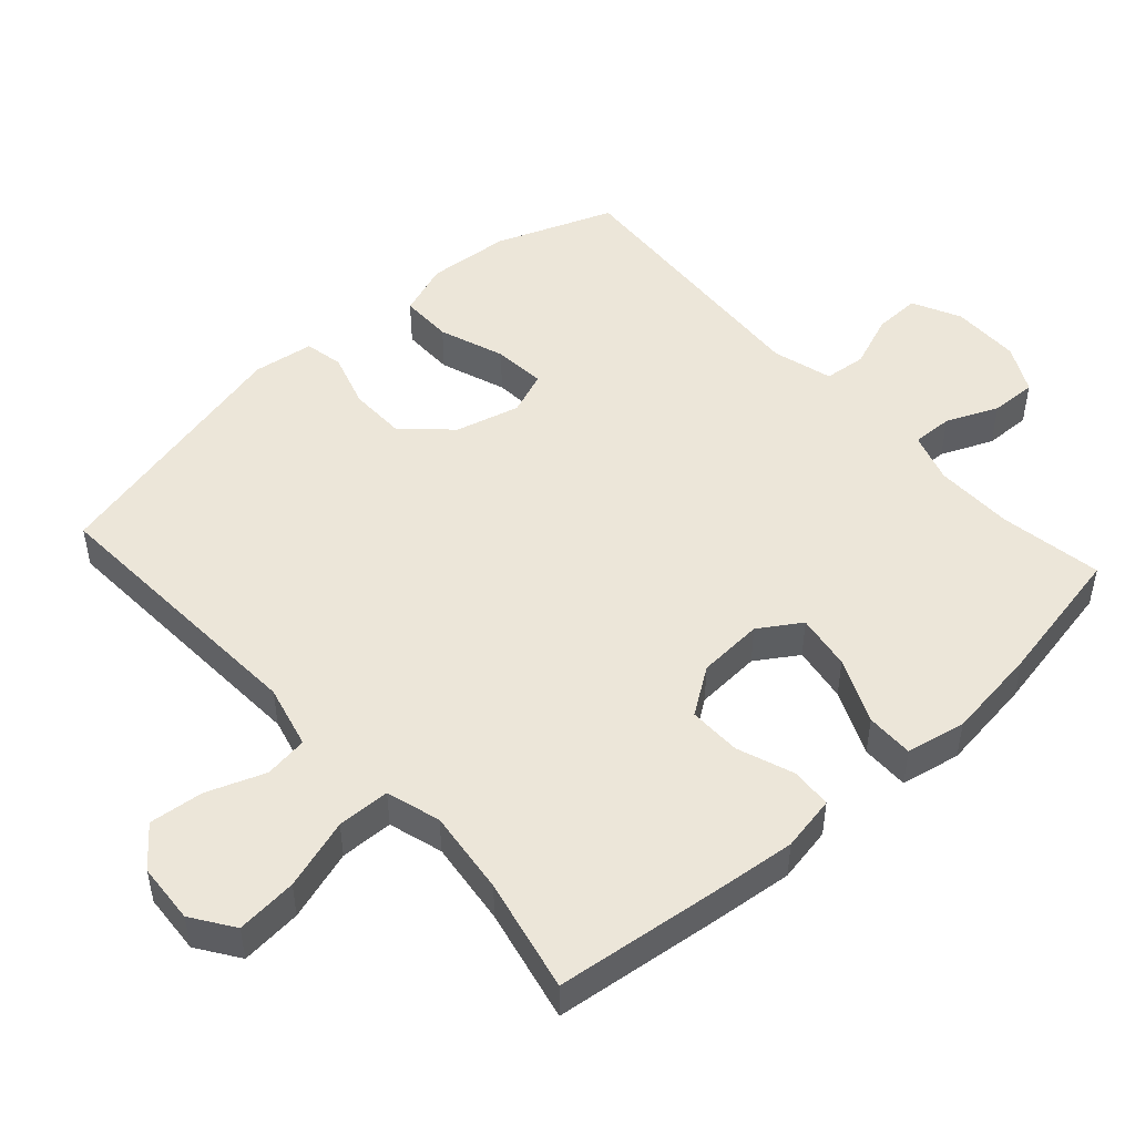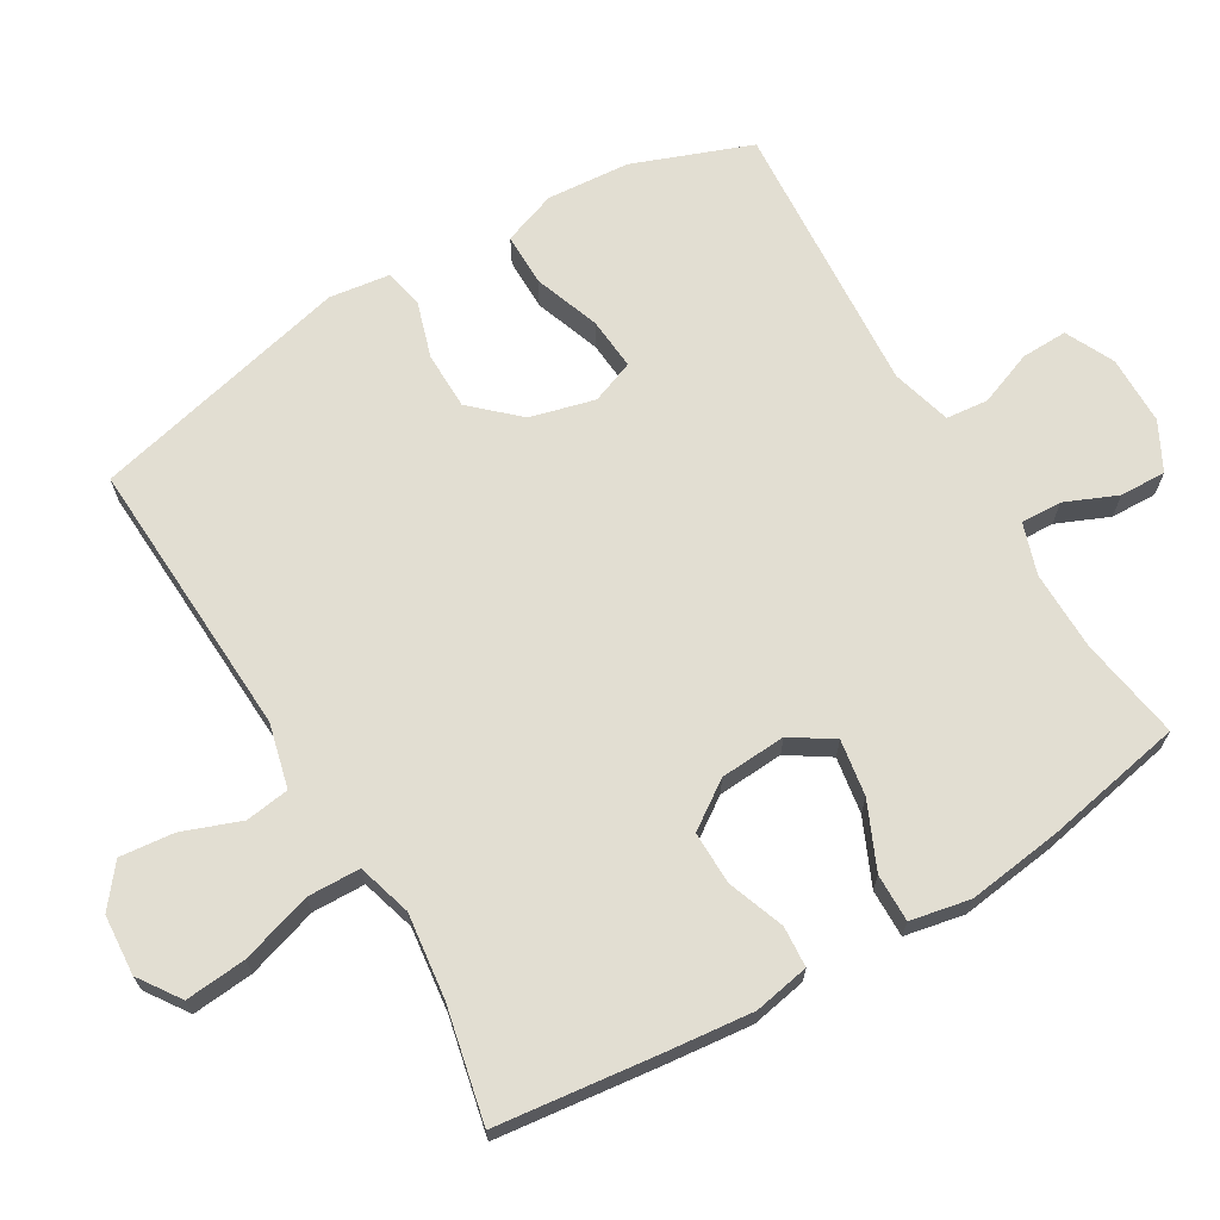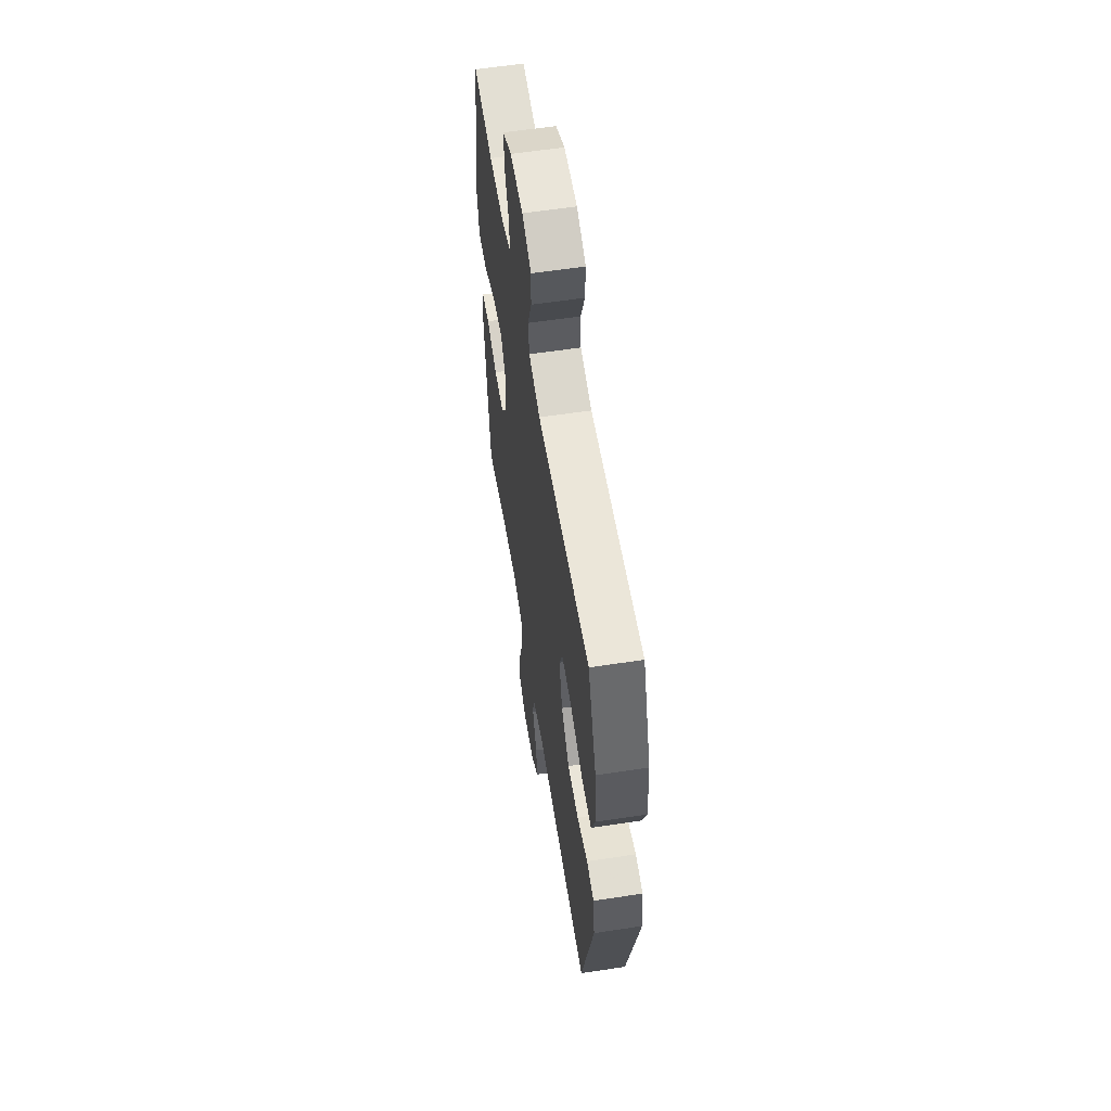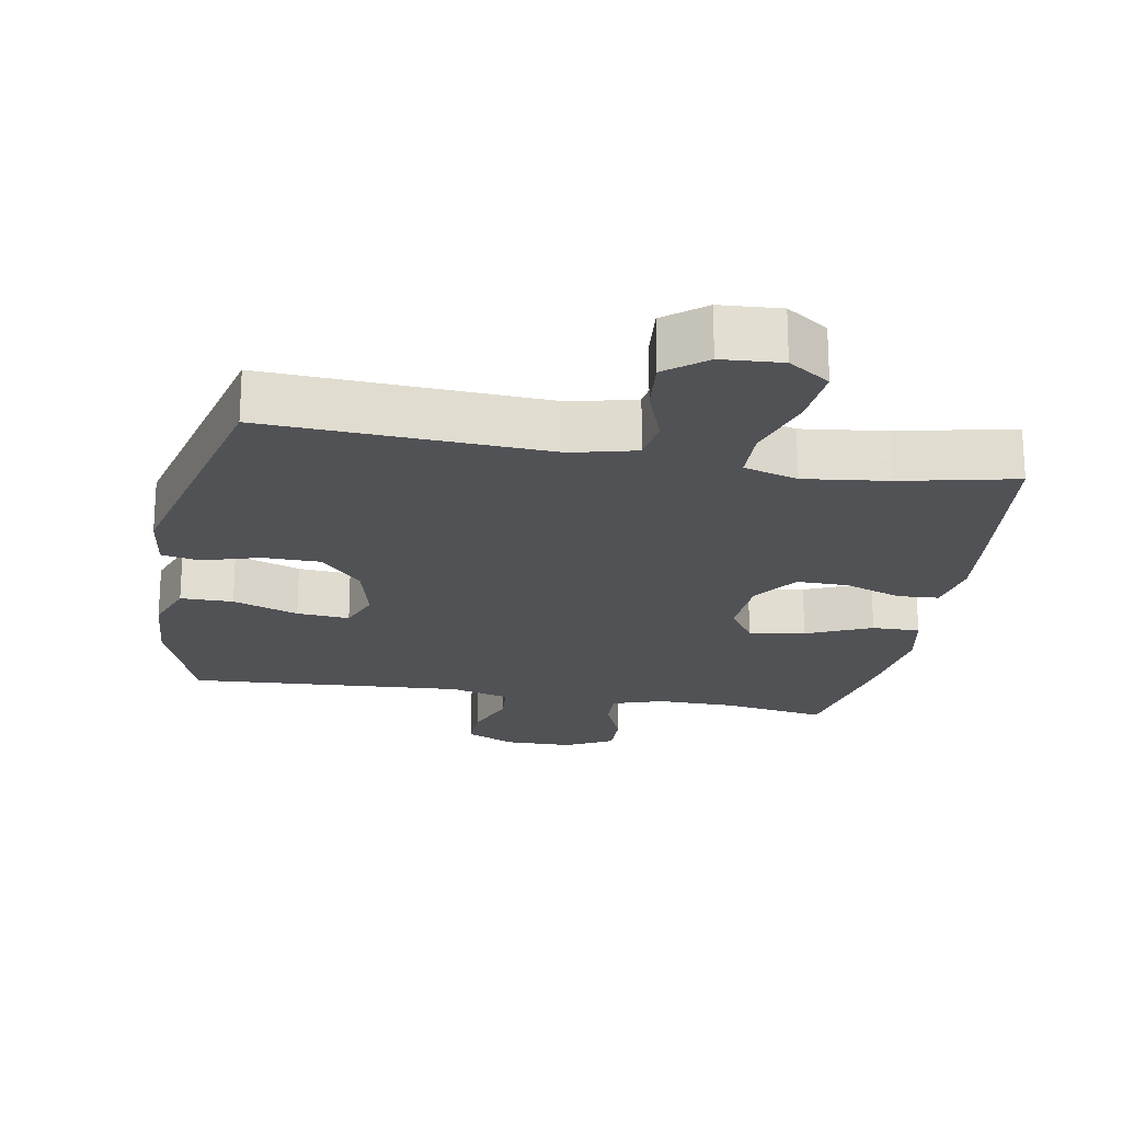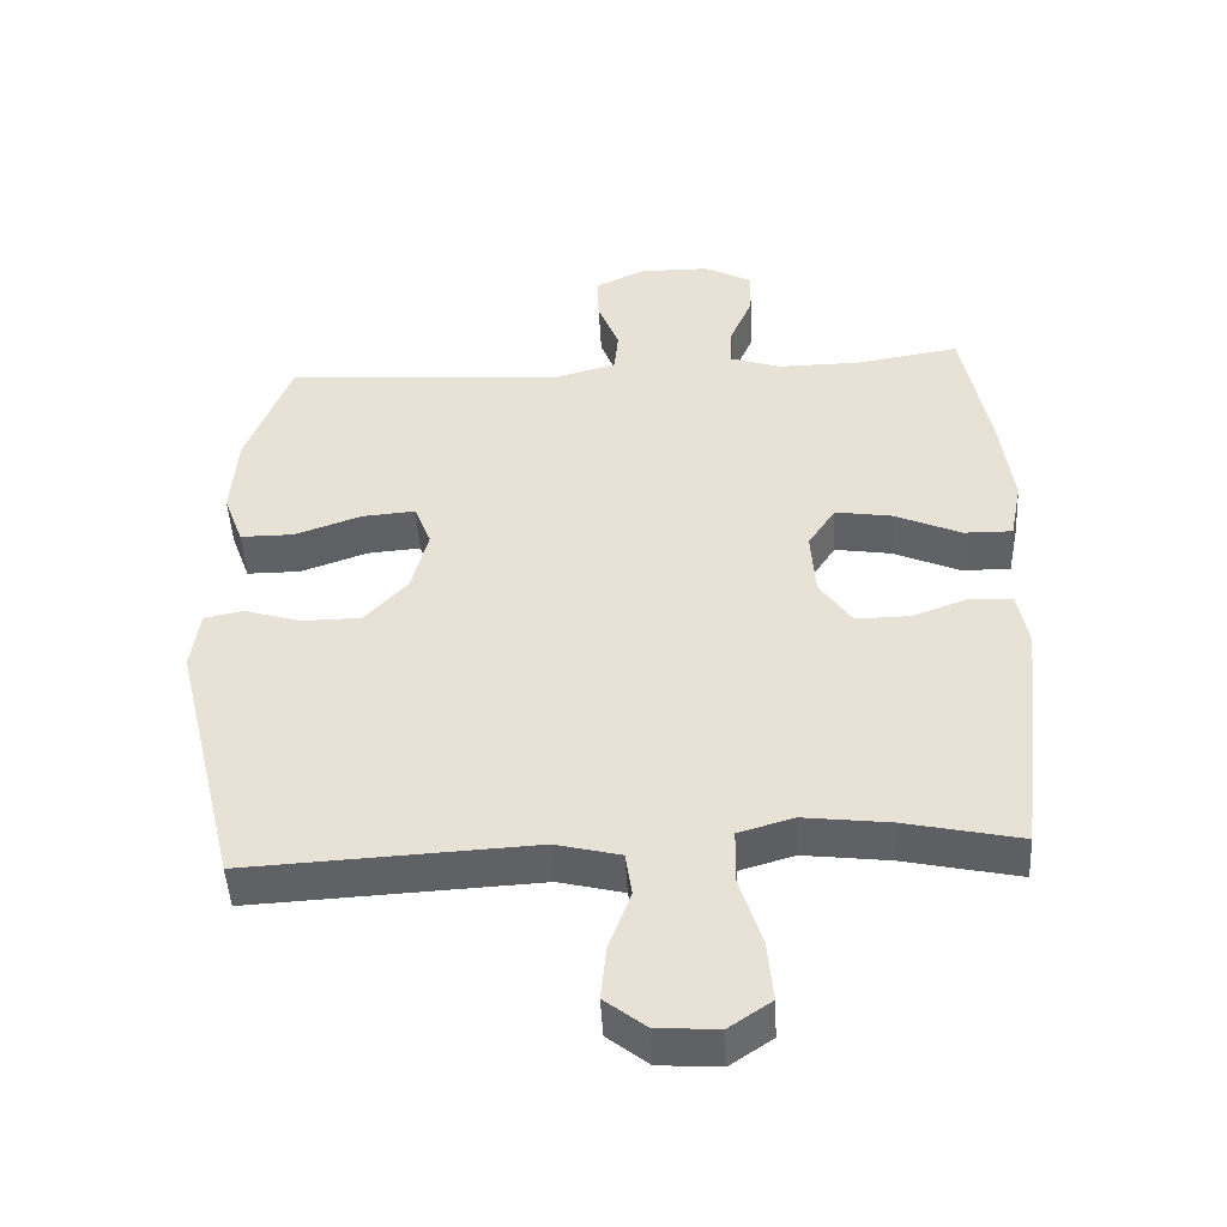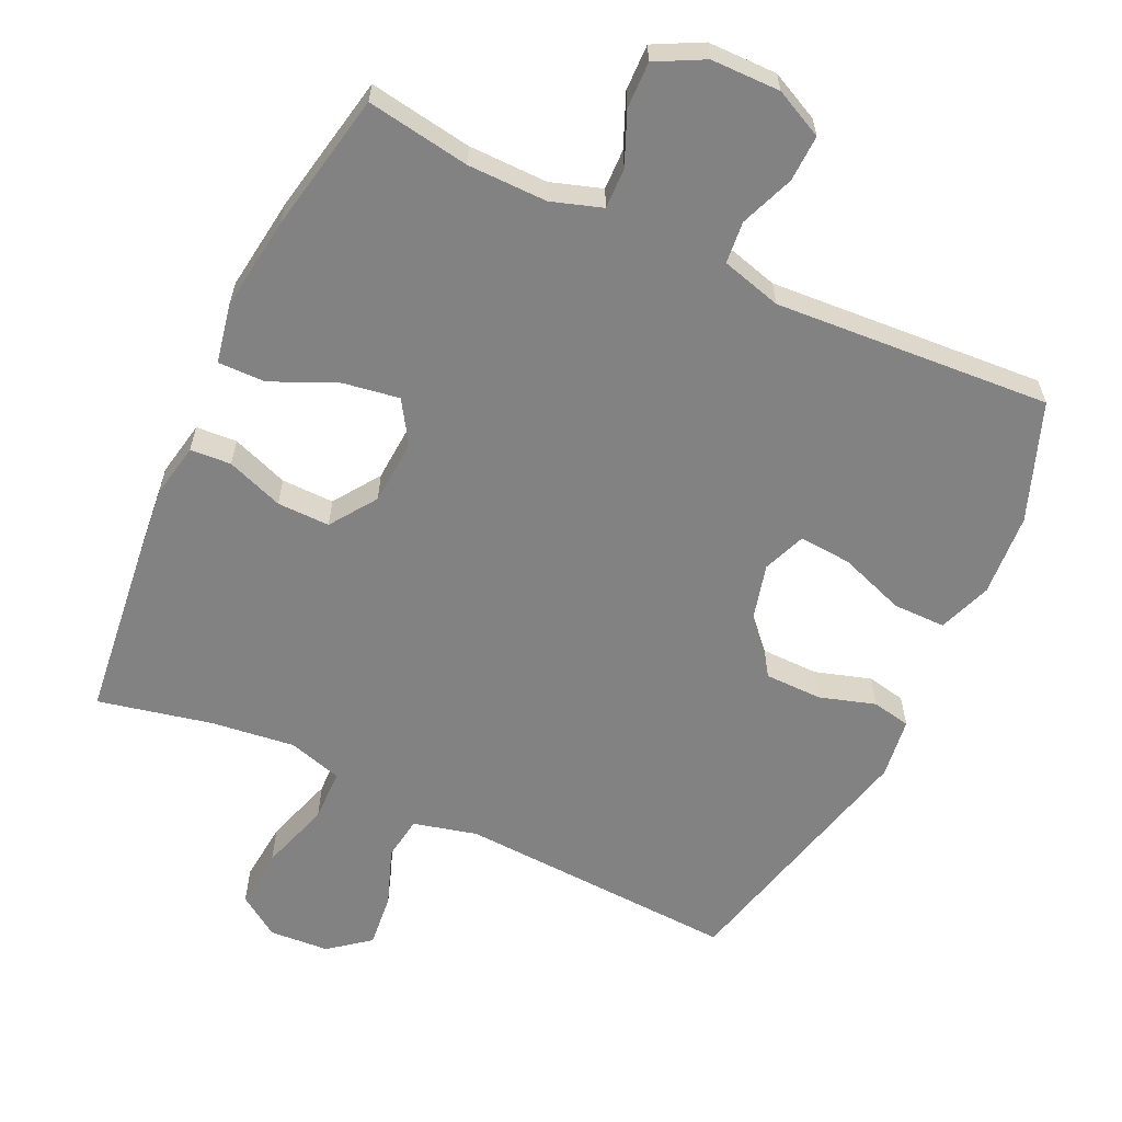
<metadata>
{"format":"obj","ext":"obj","renderer":"f3d","projection":"perspective","resolution":1024,"background":"white","views":[{"elev":49.0,"azim":-132.0,"up":"+Y"},{"elev":68.0,"azim":-120.6,"up":"+Y"},{"elev":58.4,"azim":81.0,"up":"+Z"},{"elev":-21.2,"azim":169.8,"up":"+Y"},{"elev":-47.5,"azim":-176.9,"up":"+Z"},{"elev":-60.8,"azim":-25.2,"up":"+Y"}]}
</metadata>
<code>
v -0.5 0.07 -0.5
v -0.528 0.07 -0.265
v -0.541 0.07 -0.142
v -0.526 0.07 -0.062
v -0.467 0.07 -0.058
v -0.385 0.07 -0.088
v -0.309 0.07 -0.089
v -0.263 0.07 -0.022
v -0.257 0.07 0.073
v -0.296 0.07 0.133
v -0.377 0.07 0.12
v -0.471 0.07 0.078
v -0.54 0.07 0.077
v -0.557 0.07 0.163
v -0.539 0.07 0.299
v -0.5 0.07 0.5
v -0.351 0.07 0.476
v -0.236 0.07 0.475
v -0.163 0.07 0.499
v -0.165 0.07 0.558
v -0.197 0.07 0.633
v -0.199 0.07 0.7
v -0.13 0.07 0.736
v -0.03 0.07 0.737
v 0.04 0.07 0.703
v 0.038 0.07 0.636
v 0.008 0.07 0.558
v 0.014 0.07 0.497
v 0.101 0.07 0.473
v 0.5 0.07 0.5
v 0.564 0.07 0.33
v 0.573 0.07 0.21
v 0.545 0.07 0.133
v 0.469 0.07 0.133
v 0.374 0.07 0.167
v 0.298 0.07 0.173
v 0.274 0.07 0.111
v 0.298 0.07 0.018
v 0.359 0.07 -0.048
v 0.442 0.07 -0.049
v 0.523 0.07 -0.024
v 0.579 0.07 -0.035
v 0.591 0.07 -0.123
v 0.5 0.07 -0.5
v 0.093 0.07 -0.479
v 0.001 0.07 -0.502
v -0.008 0.07 -0.565
v 0.023 0.07 -0.649
v 0.031 0.07 -0.727
v -0.027 0.07 -0.773
v -0.114 0.07 -0.779
v -0.174 0.07 -0.738
v -0.166 0.07 -0.65
v -0.134 0.07 -0.548
v -0.136 0.07 -0.472
v -0.214 0.07 -0.449
v -0.336 0.07 -0.464
v -0.5 0 -0.5
v -0.528 0 -0.265
v -0.541 0 -0.142
v -0.526 0 -0.062
v -0.467 0 -0.058
v -0.385 0 -0.088
v -0.309 0 -0.089
v -0.263 0 -0.022
v -0.257 0 0.073
v -0.296 0 0.133
v -0.377 0 0.12
v -0.471 0 0.078
v -0.54 0 0.077
v -0.557 0 0.163
v -0.539 0 0.299
v -0.5 0 0.5
v -0.351 0 0.476
v -0.236 0 0.475
v -0.163 0 0.499
v -0.165 0 0.558
v -0.197 0 0.633
v -0.199 0 0.7
v -0.13 0 0.736
v -0.03 0 0.737
v 0.04 0 0.703
v 0.038 0 0.636
v 0.008 0 0.558
v 0.014 0 0.497
v 0.101 0 0.473
v 0.5 0 0.5
v 0.564 0 0.33
v 0.573 0 0.21
v 0.545 0 0.133
v 0.469 0 0.133
v 0.374 0 0.167
v 0.298 0 0.173
v 0.274 0 0.111
v 0.298 0 0.018
v 0.359 0 -0.048
v 0.442 0 -0.049
v 0.523 0 -0.024
v 0.579 0 -0.035
v 0.591 0 -0.123
v 0.5 0 -0.5
v 0.093 0 -0.479
v 0.001 0 -0.502
v -0.008 0 -0.565
v 0.023 0 -0.649
v 0.031 0 -0.727
v -0.027 0 -0.773
v -0.114 0 -0.779
v -0.174 0 -0.738
v -0.166 0 -0.65
v -0.134 0 -0.548
v -0.136 0 -0.472
v -0.214 0 -0.449
v -0.336 0 -0.464
f 52 53 54
f 51 52 54
f 50 51 54
f 49 50 54
f 48 49 54
f 47 48 54
f 46 47 54 55
f 45 46 55 56
f 44 45 56
f 43 44 56
f 42 43 56
f 41 42 56
f 40 41 56
f 33 34 35
f 32 33 35
f 31 32 35
f 30 31 35
f 29 30 35
f 28 29 35 36
f 25 26 27
f 24 25 27
f 23 24 27
f 22 23 27
f 21 22 27
f 20 21 27
f 19 20 27 28
f 28 36 37
f 19 28 37
f 18 19 37
f 15 16 17
f 14 15 17
f 13 14 17
f 12 13 17
f 11 12 17
f 10 11 17 18
f 4 5 6
f 3 4 6
f 2 3 6
f 1 2 6
f 57 1 6
f 57 6 7
f 56 57 7
f 40 56 7
f 39 40 7
f 38 39 7 8
f 18 37 38
f 10 18 38
f 9 10 38
f 8 9 38
f 111 110 109
f 111 109 108
f 111 108 107
f 111 107 106
f 111 106 105
f 111 105 104
f 112 111 104 103
f 113 112 103 102
f 113 102 101
f 113 101 100
f 113 100 99
f 113 99 98
f 113 98 97
f 92 91 90
f 92 90 89
f 92 89 88
f 92 88 87
f 92 87 86
f 93 92 86 85
f 84 83 82
f 84 82 81
f 84 81 80
f 84 80 79
f 84 79 78
f 84 78 77
f 85 84 77 76
f 94 93 85
f 94 85 76
f 94 76 75
f 74 73 72
f 74 72 71
f 74 71 70
f 74 70 69
f 74 69 68
f 75 74 68 67
f 63 62 61
f 63 61 60
f 63 60 59
f 63 59 58
f 63 58 114
f 64 63 114
f 64 114 113
f 64 113 97
f 64 97 96
f 65 64 96 95
f 95 94 75
f 95 75 67
f 95 67 66
f 95 66 65
f 1 58 59 2
f 2 59 60 3
f 3 60 61 4
f 4 61 62 5
f 5 62 63 6
f 6 63 64 7
f 7 64 65 8
f 8 65 66 9
f 9 66 67 10
f 10 67 68 11
f 11 68 69 12
f 12 69 70 13
f 13 70 71 14
f 14 71 72 15
f 15 72 73 16
f 16 73 74 17
f 17 74 75 18
f 18 75 76 19
f 19 76 77 20
f 20 77 78 21
f 21 78 79 22
f 22 79 80 23
f 23 80 81 24
f 24 81 82 25
f 25 82 83 26
f 26 83 84 27
f 27 84 85 28
f 28 85 86 29
f 29 86 87 30
f 30 87 88 31
f 31 88 89 32
f 32 89 90 33
f 33 90 91 34
f 34 91 92 35
f 35 92 93 36
f 36 93 94 37
f 37 94 95 38
f 38 95 96 39
f 39 96 97 40
f 40 97 98 41
f 41 98 99 42
f 42 99 100 43
f 43 100 101 44
f 44 101 102 45
f 45 102 103 46
f 46 103 104 47
f 47 104 105 48
f 48 105 106 49
f 49 106 107 50
f 50 107 108 51
f 51 108 109 52
f 52 109 110 53
f 53 110 111 54
f 54 111 112 55
f 55 112 113 56
f 56 113 114 57
f 57 114 58 1

</code>
